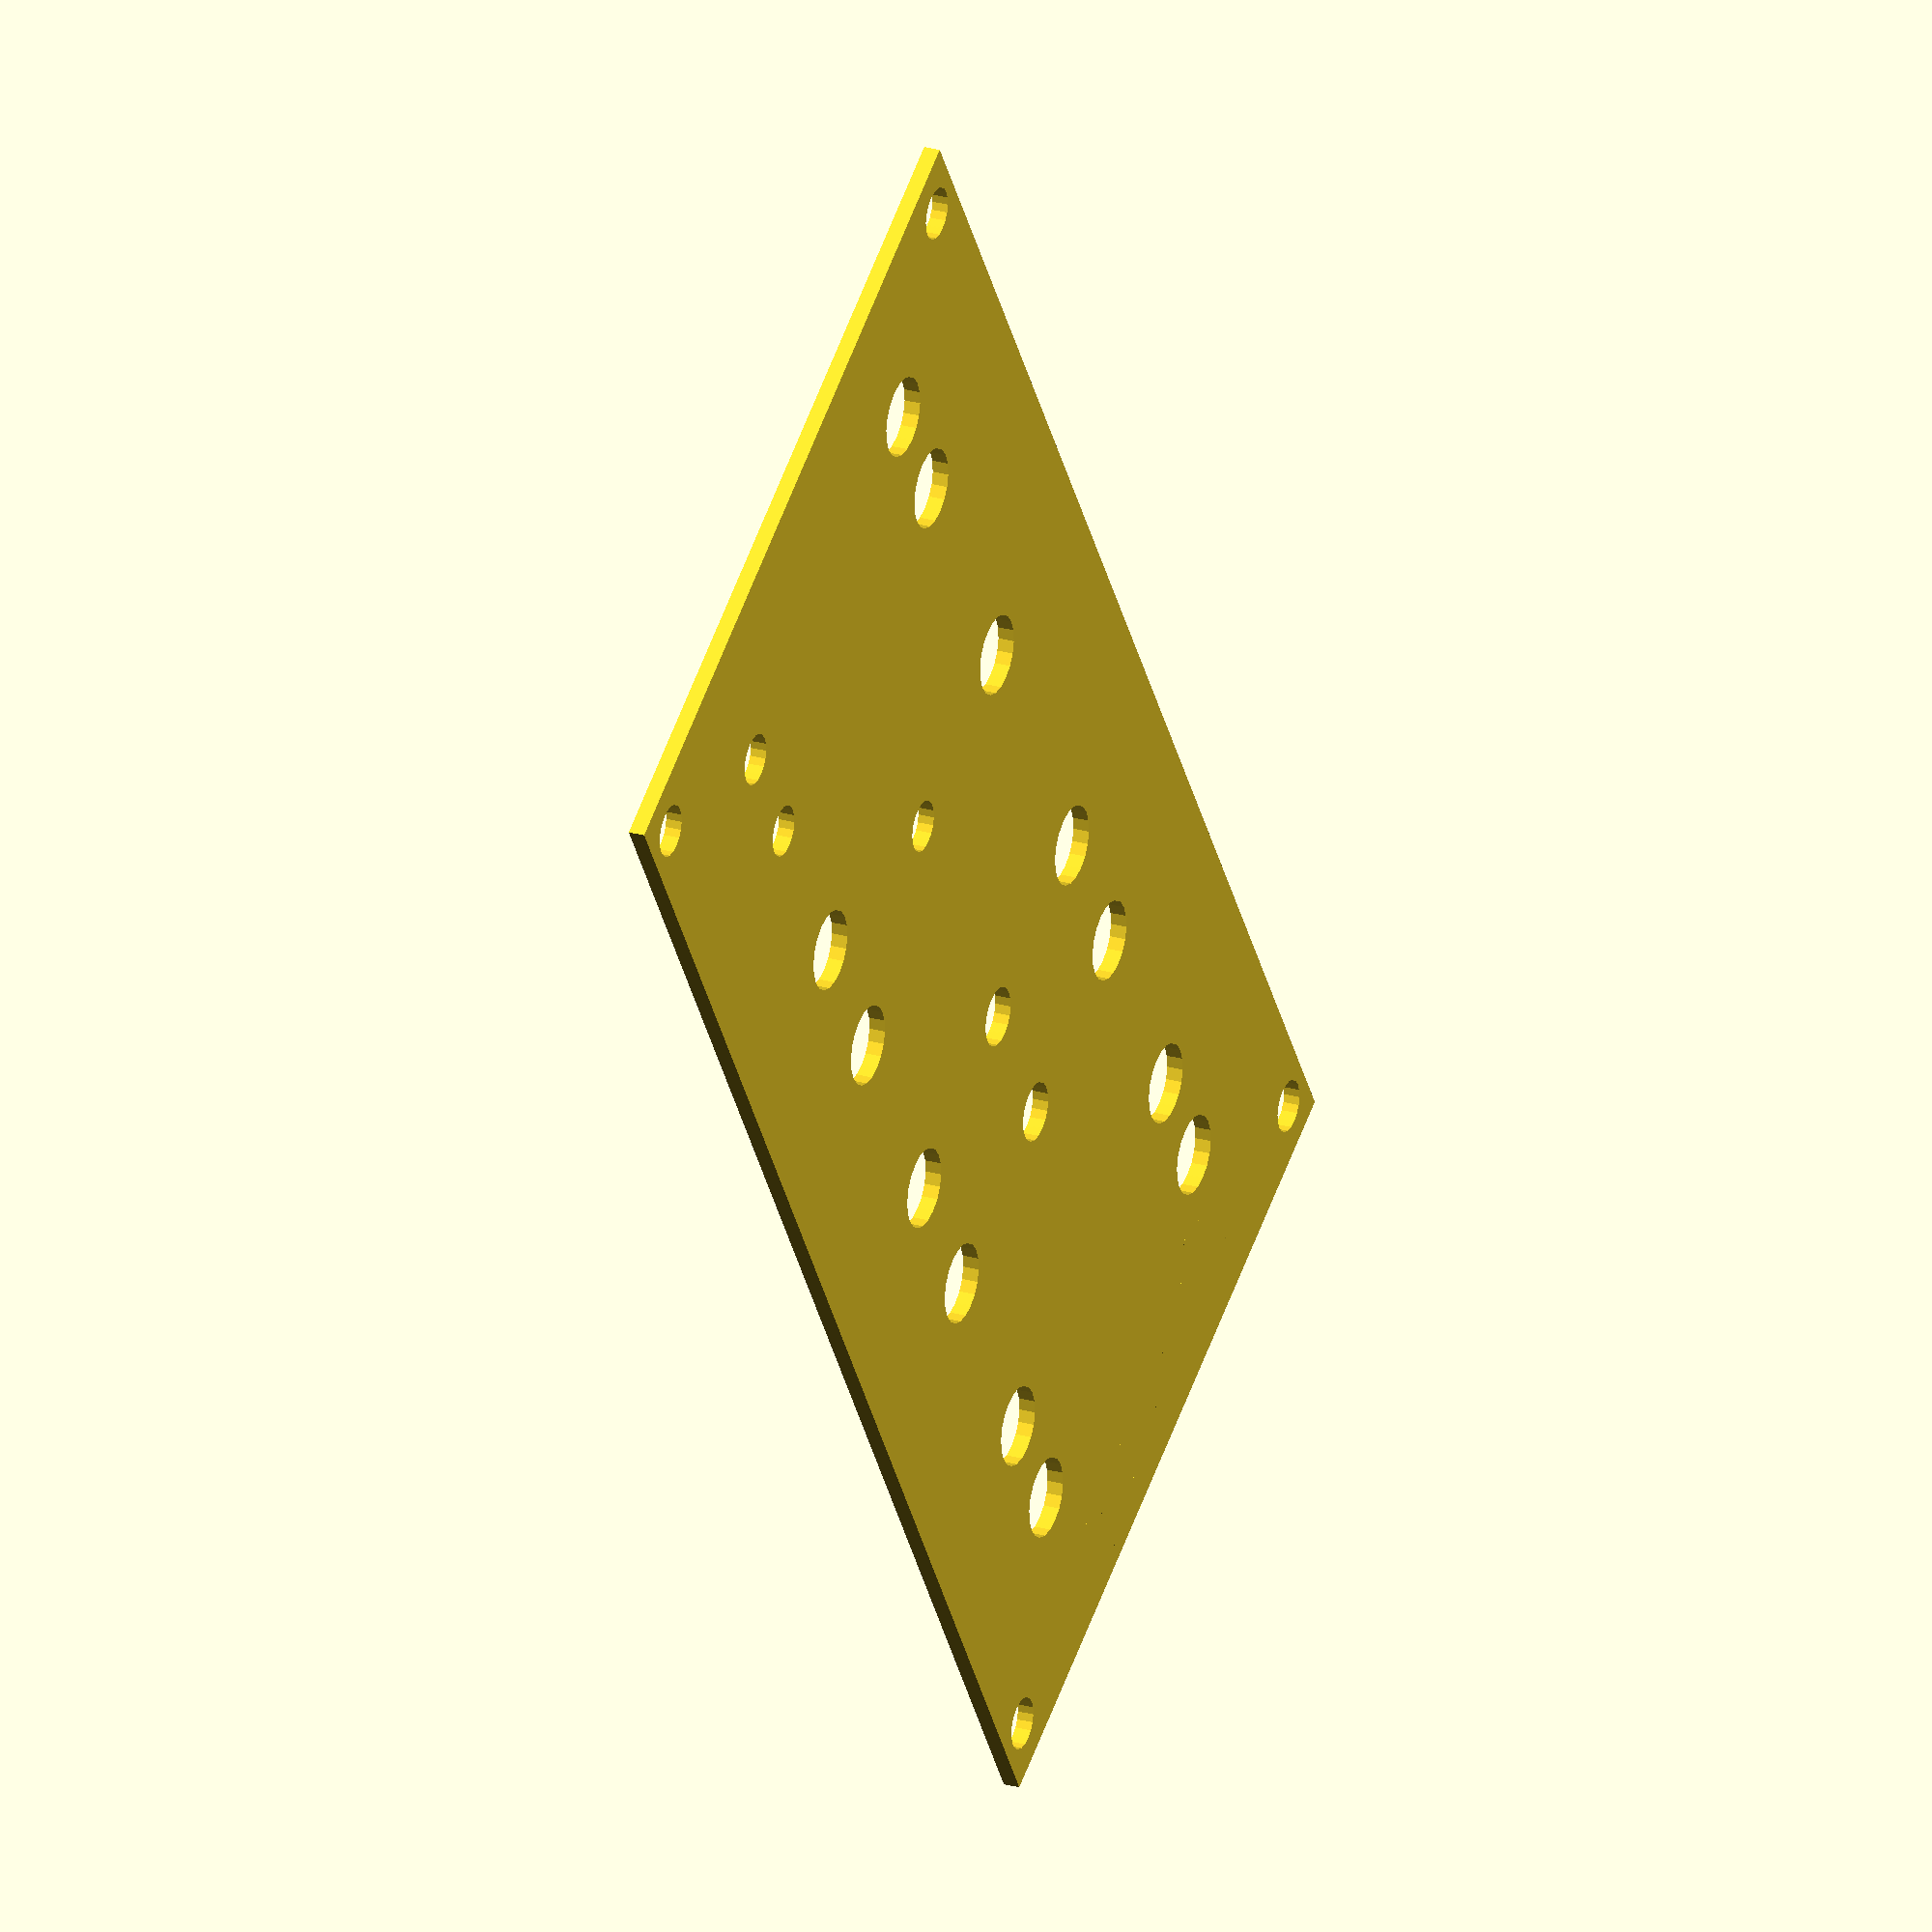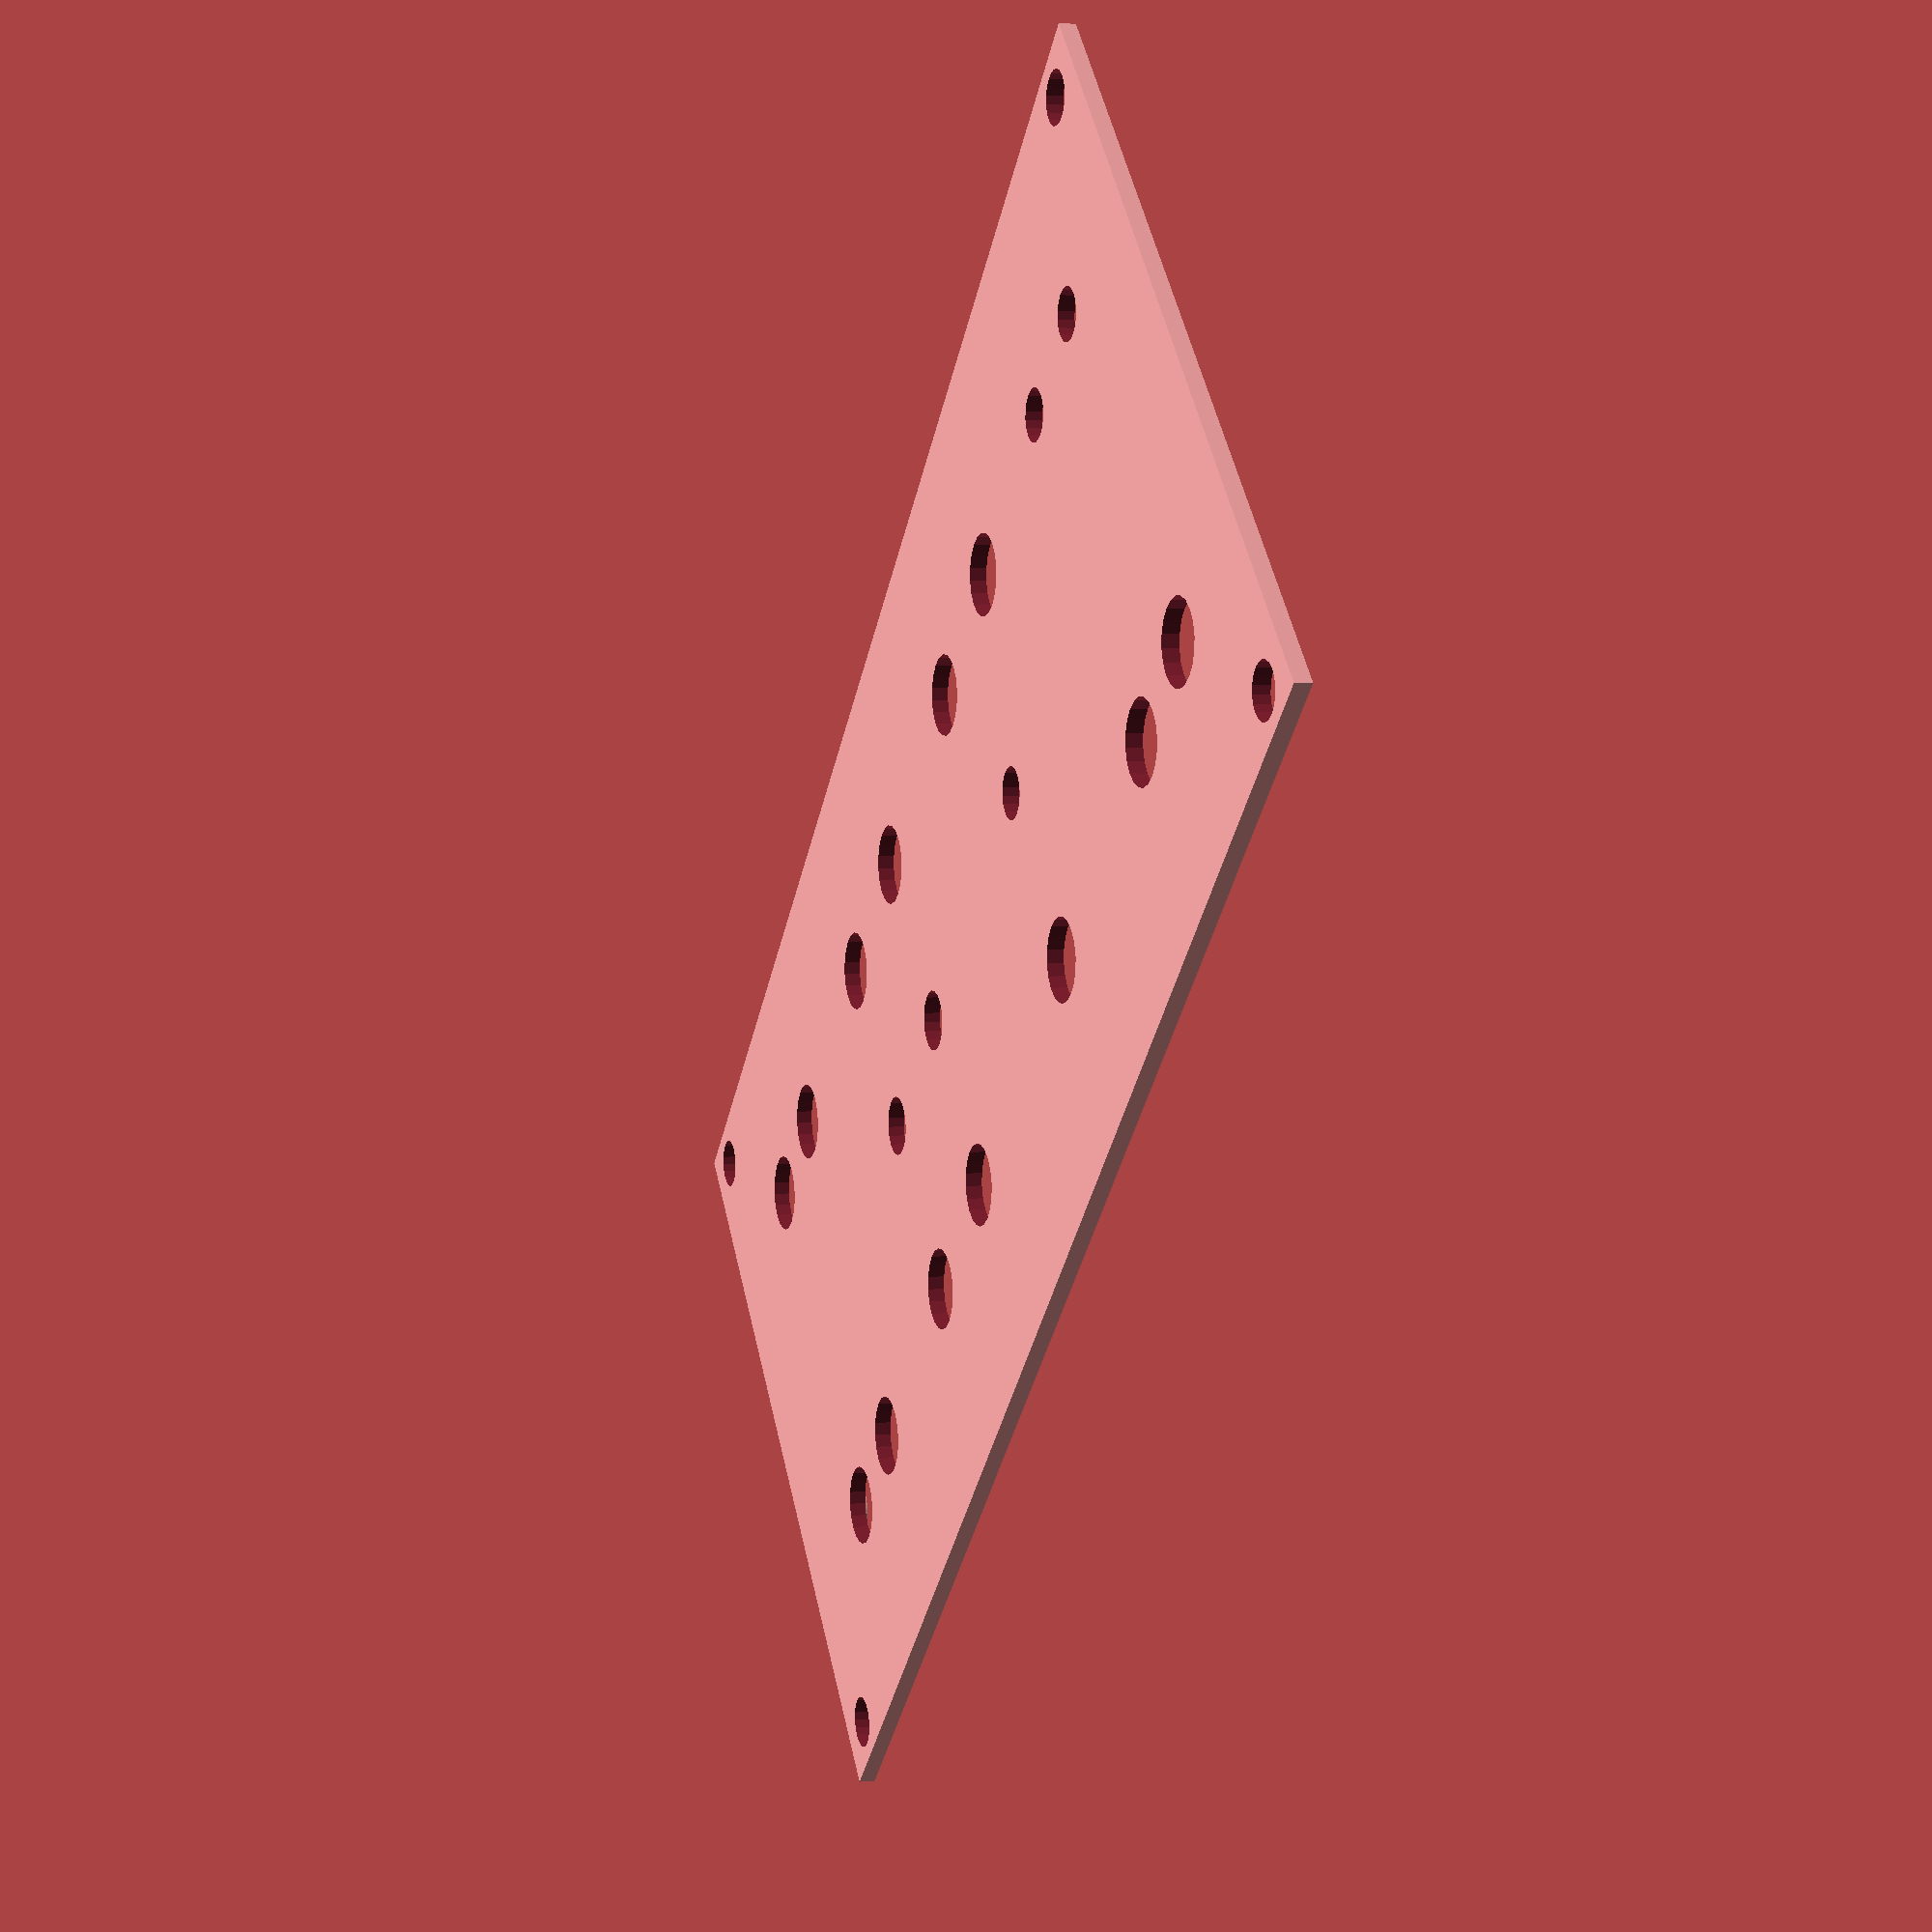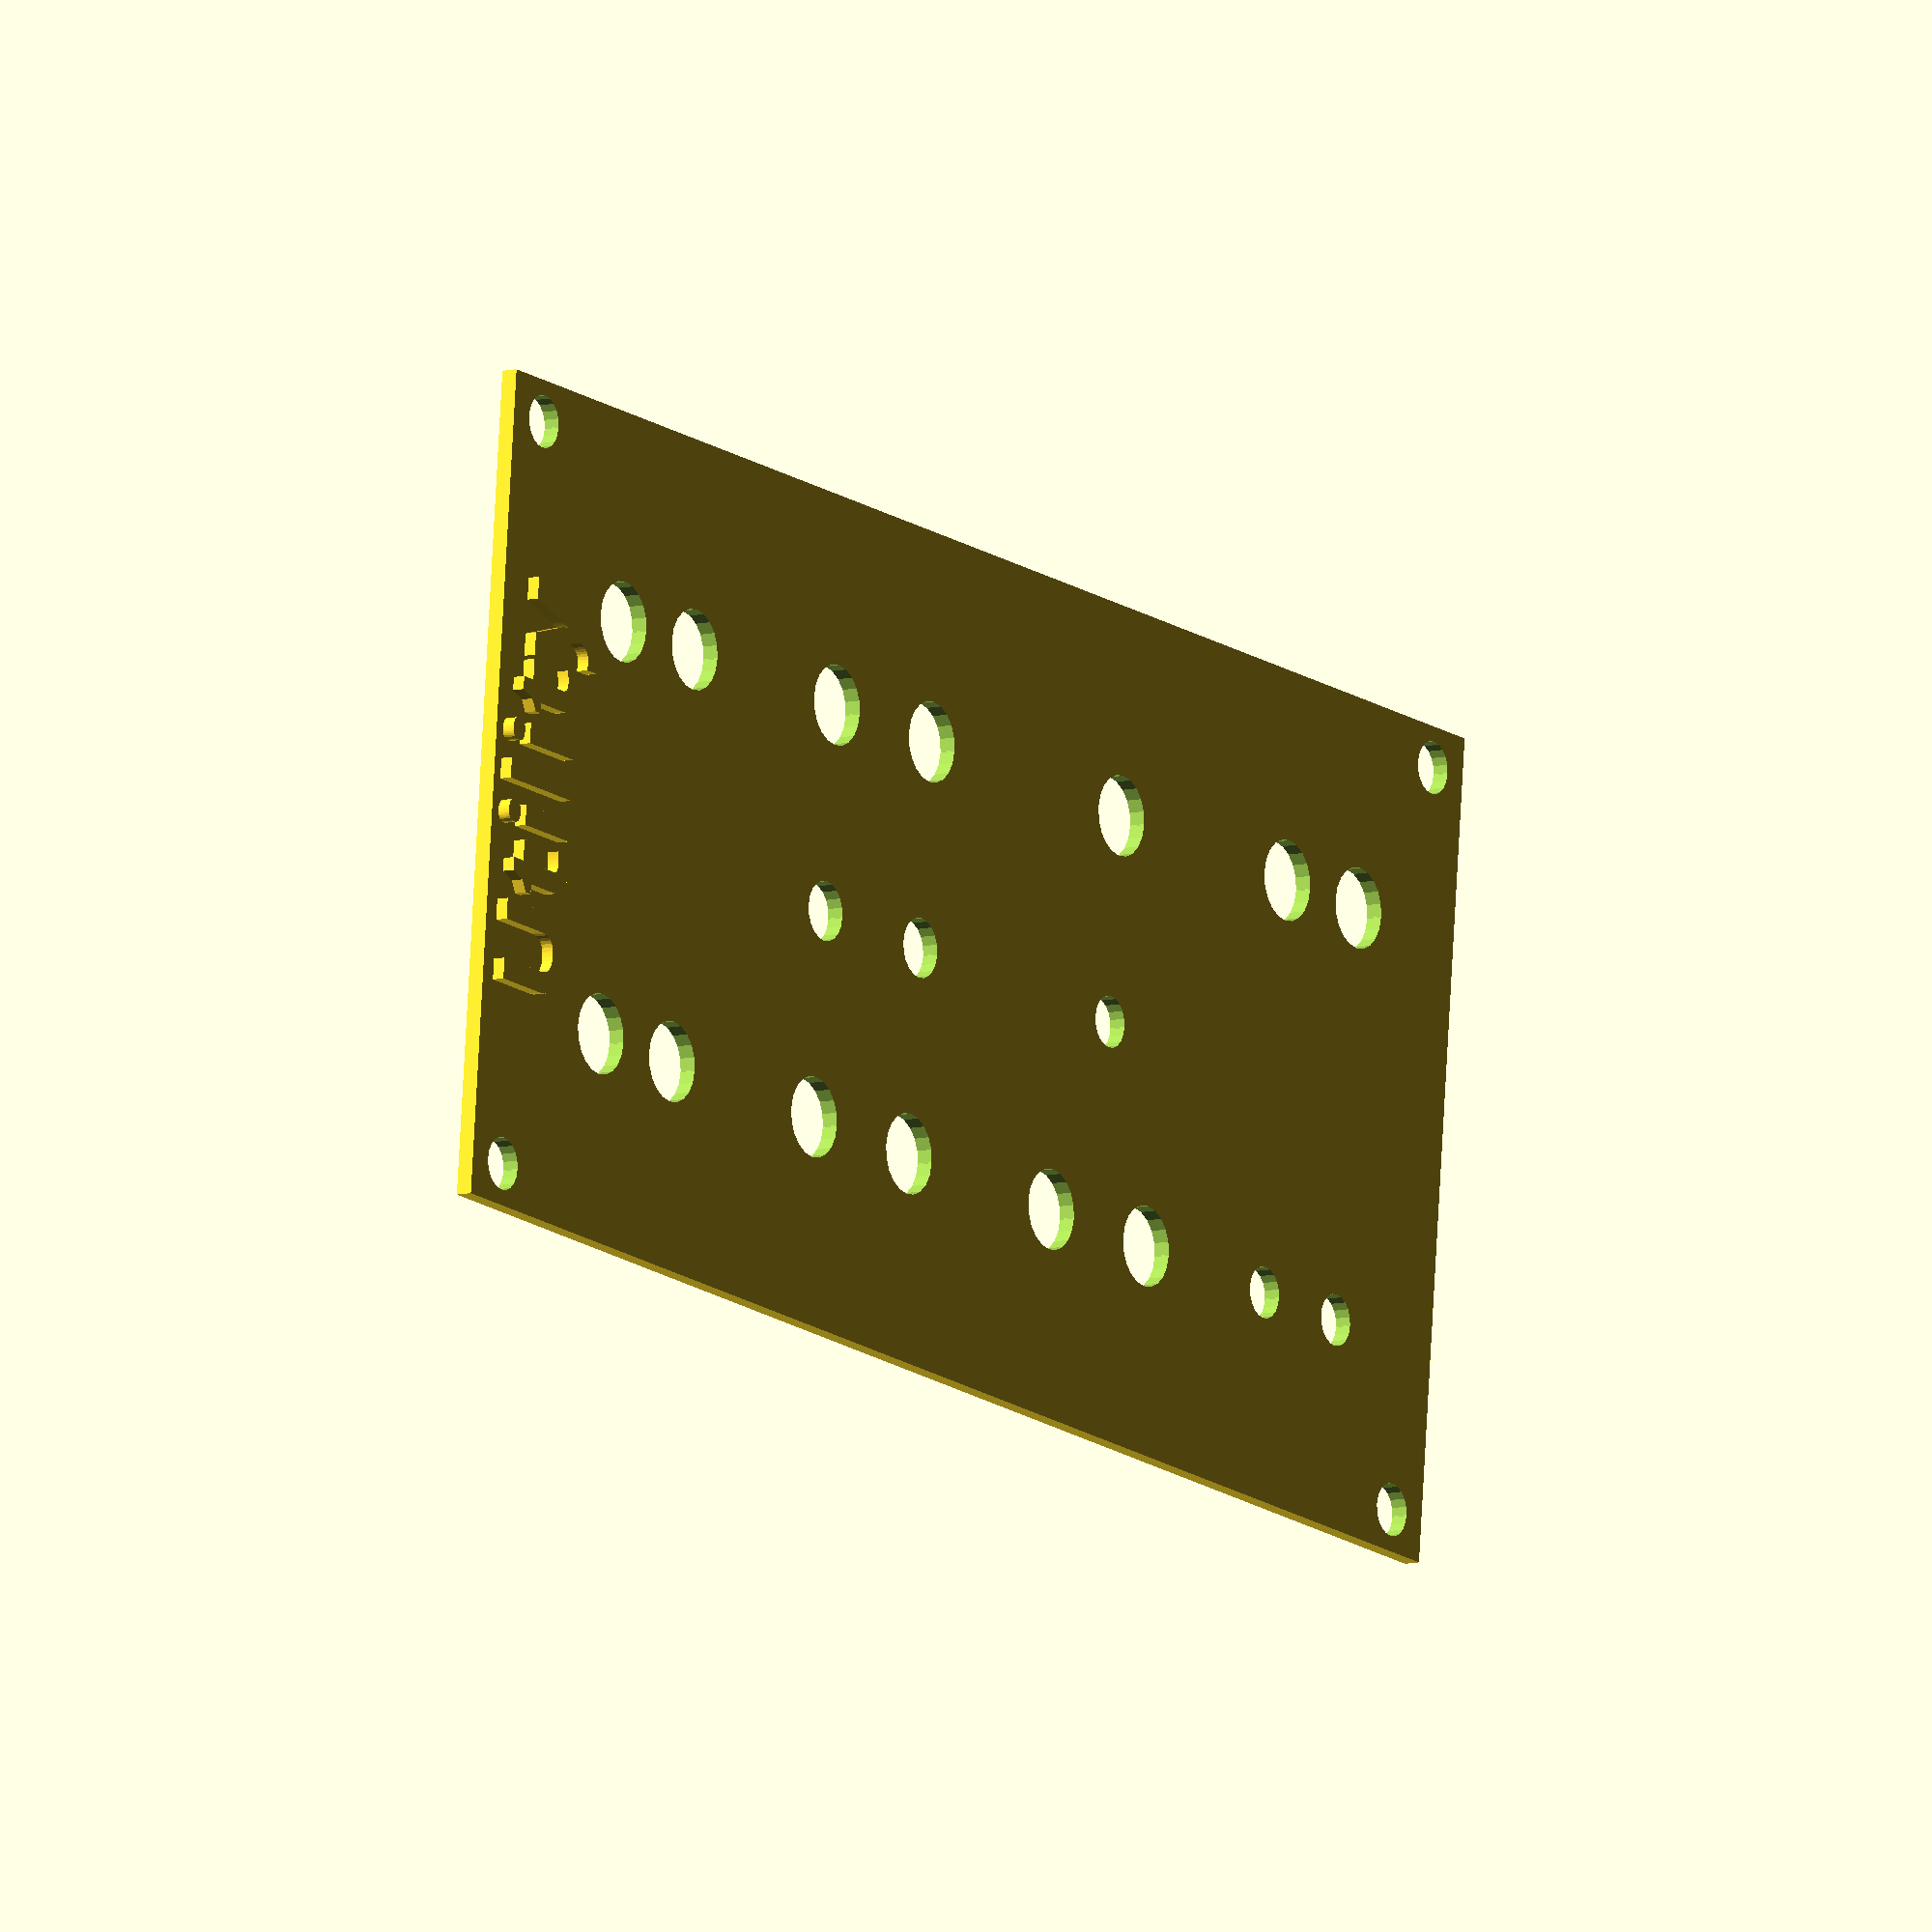
<openscad>
// KOSMOSCAD
// v2 by @Miserlou: https://github.com/Miserlou/KosmoSCAD
// v1 by @tomarus: https://github.com/tomarus/prototype

/* Edit Me! */
width_cm = 10.0;

panelName = "Utility";
panelNameFont = "Gill Sans:style=Bold";
panelNameSize = 12;
panelNameLeftOffset = 15;

/* Constants */
panelThickness = 2.0;
textHeight = panelThickness + 1.5;
panelHp=20;
holeCount=4;
holeWidth = 6.08; //If you want wider holes for easier mounting. Otherwise set to any number lower than mountHoleDiameter. Can be passed in as parameter to kosmoPanel()

fiveUHeight = 175.00; // practical height
panelOuterHeight = 200.0; //metric 5U height
panelInnerHeight = 200; //rail clearance = ~11.675mm, top and bottom
railHeight = (fiveUHeight-panelOuterHeight)/2;
mountSurfaceHeight = (panelOuterHeight-panelInnerHeight-railHeight*2)/2;

hp=width_cm/2;
mountHoleDiameter = 6.2;
mountHoleRad =mountHoleDiameter/2;
hwCubeWidth = holeWidth-mountHoleDiameter;

offsetToMountHoleCenterY=mountSurfaceHeight/2;
offsetToMountHoleCenterX = hp - hwCubeWidth/2; // 1 hp from side to center of hole

quarterInchJackHole = 9.6;
eighthInchJackHole = 6.10;
switchHole = 6.10;
potHole = 7.10;

/* Functions */
module kosmoPanel(panelHp,  mountHoles=2, hw = holeWidth, ignoreMountHoles=false)
{
    //mountHoles ought to be even. Odd values are -=1
    difference(){
        cube([hp*panelHp,panelOuterHeight,panelThickness]);
        if(!ignoreMountHoles){
            kosmoMountHoles(panelHp, mountHoles, holeWidth);
        }
       
       /*
        Holes go here!
       */
       
       // 3:1 Passive Multiplier 
       punchHole(25, 175, quarterInchJackHole); 
       punchHole(75, 175, quarterInchJackHole);
       punchHole(25, 160, quarterInchJackHole); 
       punchHole(75, 160, quarterInchJackHole);
        
       // Passive Attenuators
       punchHole(25, 130, quarterInchJackHole);
       punchHole(50, 130, potHole);
       punchHole(75, 130, quarterInchJackHole);

       punchHole(25, 110, quarterInchJackHole);
       punchHole(50, 110, potHole);
       punchHole(75, 110, quarterInchJackHole);
       
       // Switch
       punchHole(25, 80, quarterInchJackHole);
       punchHole(25, 60, quarterInchJackHole);
       punchHole(50, 70, switchHole);
       punchHole(75, 70, quarterInchJackHole);
       
       // Eigth to Quarter
       punchHole(25, 35, eighthInchJackHole);
       punchHole(75, 35, quarterInchJackHole);
       punchHole(25, 20, eighthInchJackHole);
       punchHole(75, 20, quarterInchJackHole);
       
       
    }
    
    //Text
    translate([panelHp/2 + panelNameLeftOffset, fiveUHeight + 11, 0]){
        union(){
            linear_extrude(textHeight) {
                text(panelName, font=panelNameFont, size=panelNameSize, halign="left");
            }
        }
    }
}

module kosmoMountHoles(php, holes, hw)
{
    holes = holes-holes%2; //mountHoles ought to be even for the sake of code complexity. Odd values are -=1
    kosmoMountHolesTopRow(php, hw, holes/2);
    kosmoMountHolesBottomRow(php, hw, holes/2);
}

module kosmoMountHolesTopRow(php, hw, holes)
{
    
    //topleft
    translate([offsetToMountHoleCenterX,panelOuterHeight-offsetToMountHoleCenterY,0]){
        kosmoMountHole(hw);
    }
    if(holes>1){
        translate([(hp*php)-hwCubeWidth-hp,panelOuterHeight-offsetToMountHoleCenterY,0]){
            kosmoMountHole(hw);
        }
    }
    if(holes>2){
        holeDivs = php*hp/(holes-1);
        for (i =[1:holes-2]){
            translate([holeDivs*i,panelOuterHeight-offsetToMountHoleCenterY,0]){
                kosmoMountHole(hw);
            }
        }
    }
}

module kosmoMountHolesBottomRow(php, hw, holes)
{
    
    //bottomRight
    translate([(hp*php)-hwCubeWidth-hp,offsetToMountHoleCenterY,0]){
        kosmoMountHole(hw);
    }
 
    if(holes>1){
        translate([offsetToMountHoleCenterX,offsetToMountHoleCenterY,0]){
            kosmoMountHole(hw);
        }
    }

    if(holes>2){
        holeDivs = php*hp/(holes-1);
        for (i =[1:holes-2]){
            translate([holeDivs*i,offsetToMountHoleCenterY,0]){
                kosmoMountHole(hw);
            }
        }
    }
}

module kosmoMountHole(hw)
{
    
    mountHoleDepth = panelThickness+2; //because diffs need to be larger than the object they are being diffed from for ideal BSP operations
    
    if(hwCubeWidth<0){
        hwCubeWidth=0;
    }
    translate([0,0,-1]){
        union(){
            cylinder(r=mountHoleRad, h=mountHoleDepth, $fn=20);
            translate([0, -mountHoleRad, 0]){
                cube([hwCubeWidth, mountHoleDiameter, mountHoleDepth]);
            }
            translate([hwCubeWidth, 0, 0]){
                cylinder(r=mountHoleRad, h=mountHoleDepth, $fn=20);
            }
        }
    }
}

module punchHole(x, y, holeSize){
    
    holeDepth = panelThickness+2;

    translate([x, y, 0]){
        translate([0,0,-1]){
            union(){
                cylinder(r=holeSize/2, h=holeDepth, $fn=20);
                //translate([0, -holeSize/2, 0]){
                //    cube([hwCubeWidth, holeSize, holeDepth]);
                //}
                translate([hwCubeWidth, 0, 0]){
                    cylinder(r=holeSize/2, h=holeDepth, $fn=20);
                }
            }
        }
    }
}

/* Main */
kosmoPanel(panelHp, holeCount,holeWidth);

</openscad>
<views>
elev=155.2 azim=32.4 roll=65.6 proj=o view=solid
elev=356.9 azim=133.7 roll=251.8 proj=p view=wireframe
elev=188.6 azim=95.5 roll=235.8 proj=o view=solid
</views>
